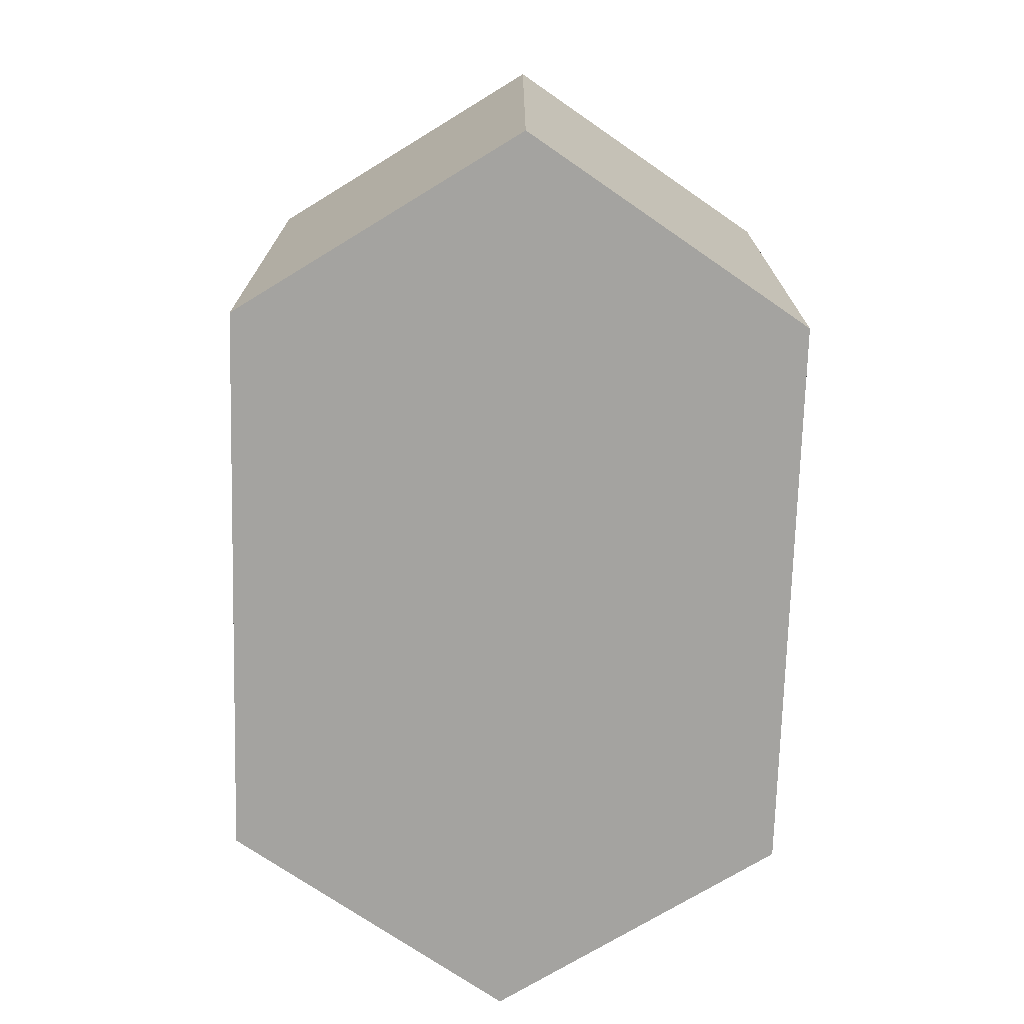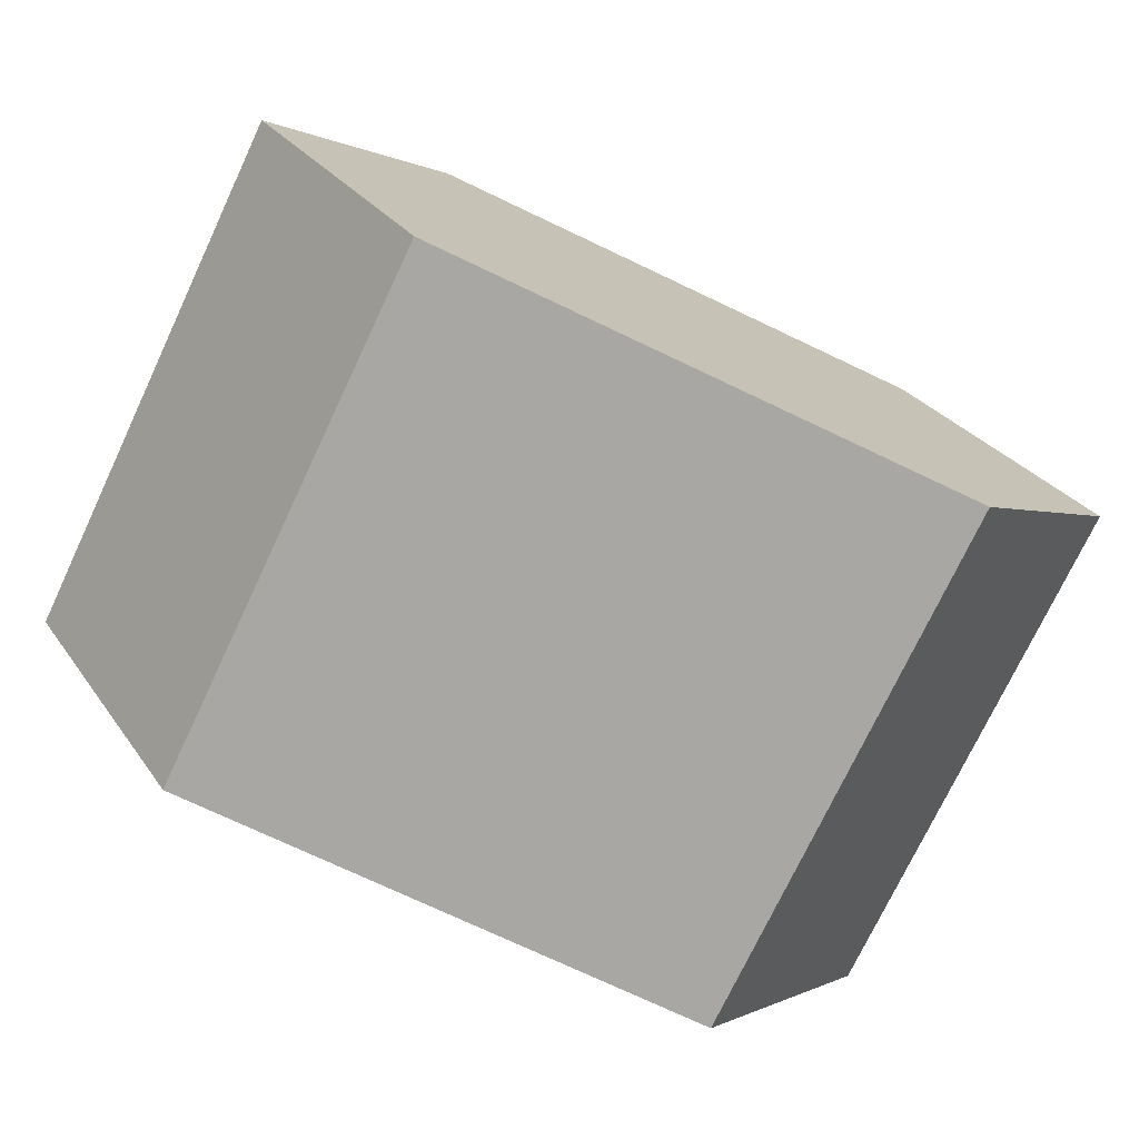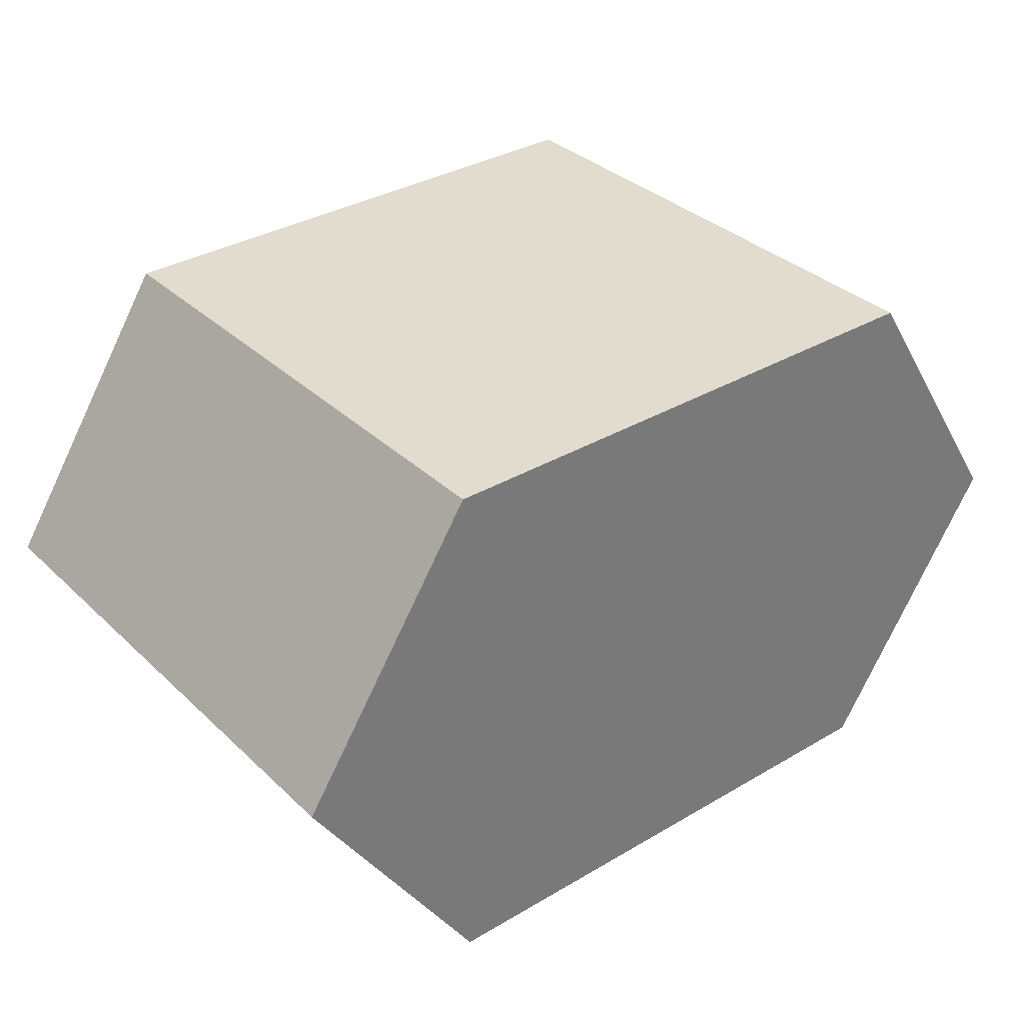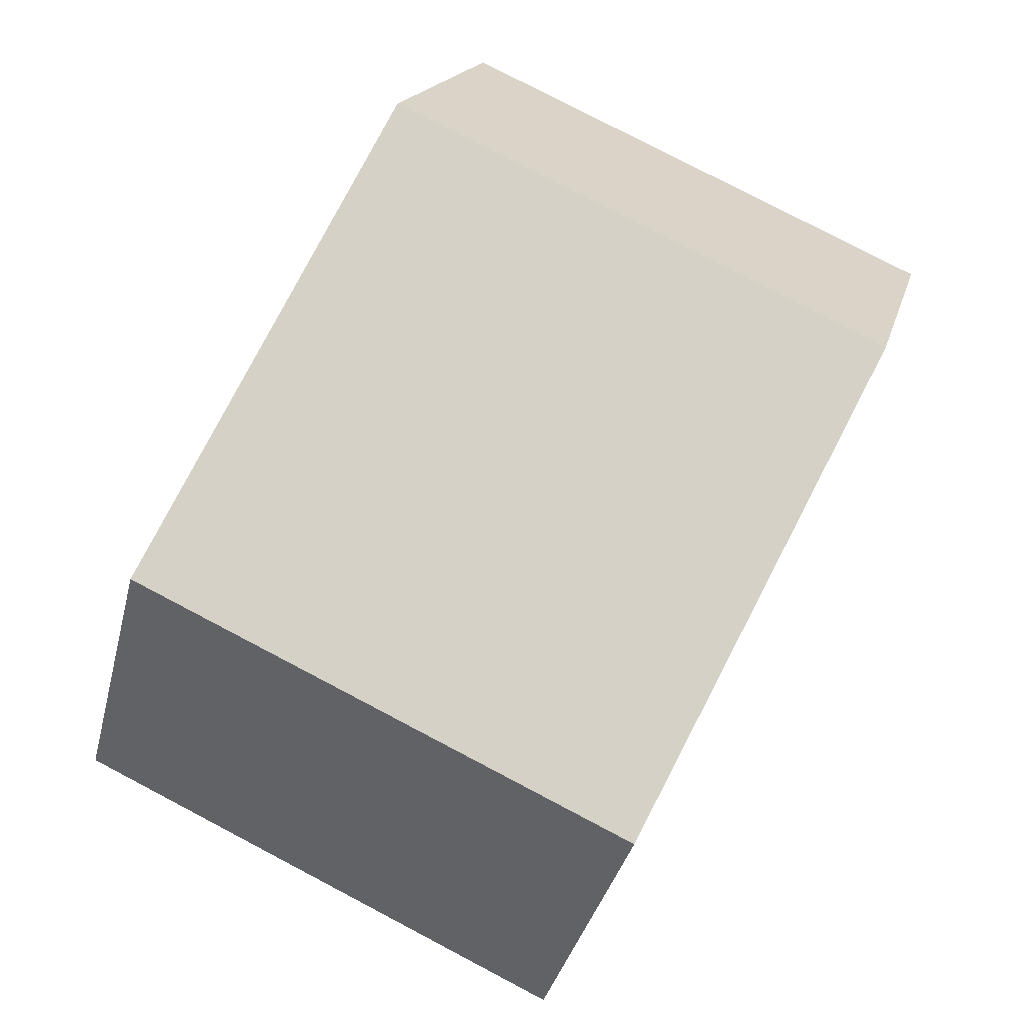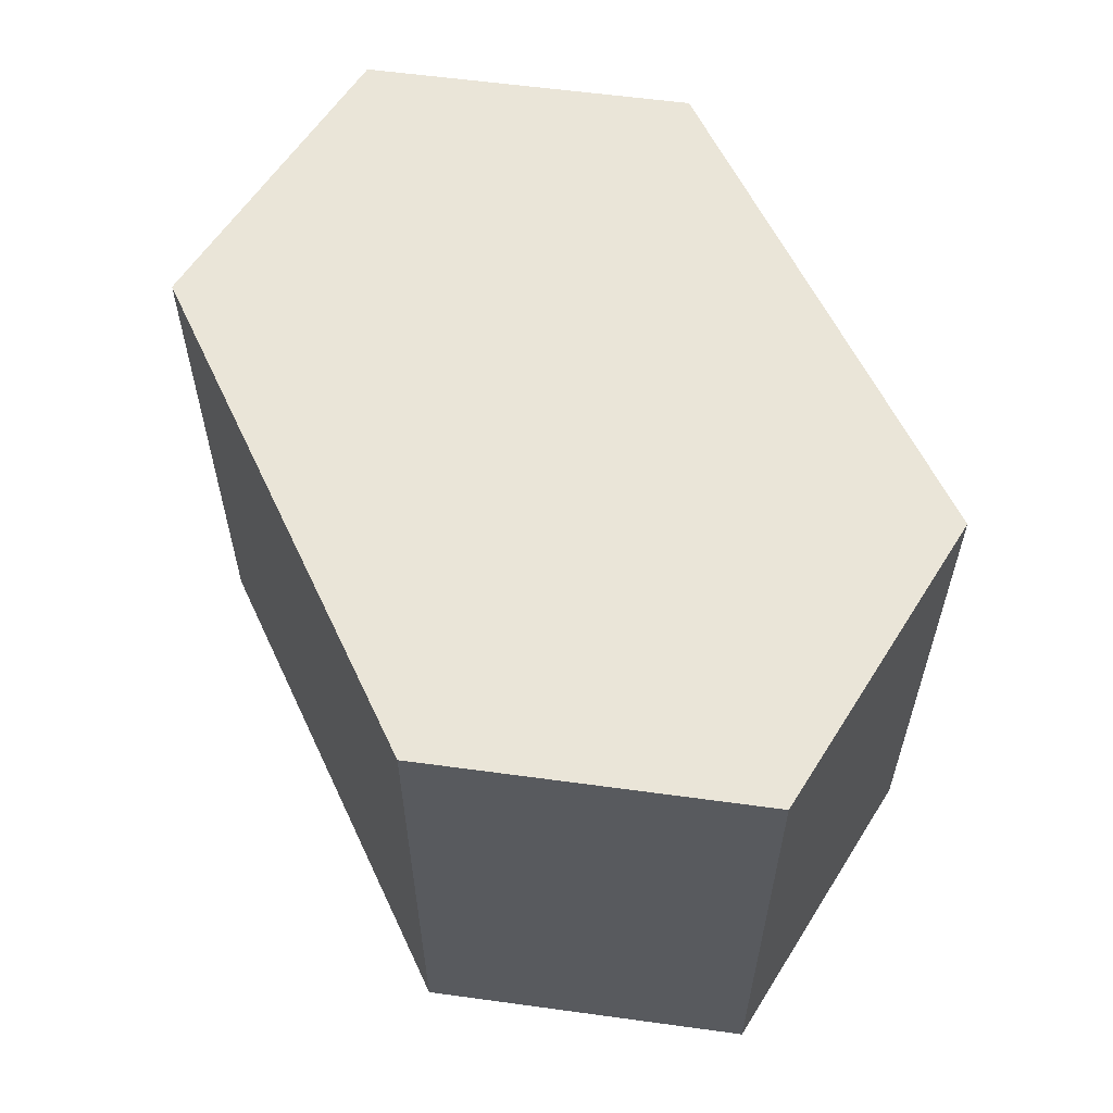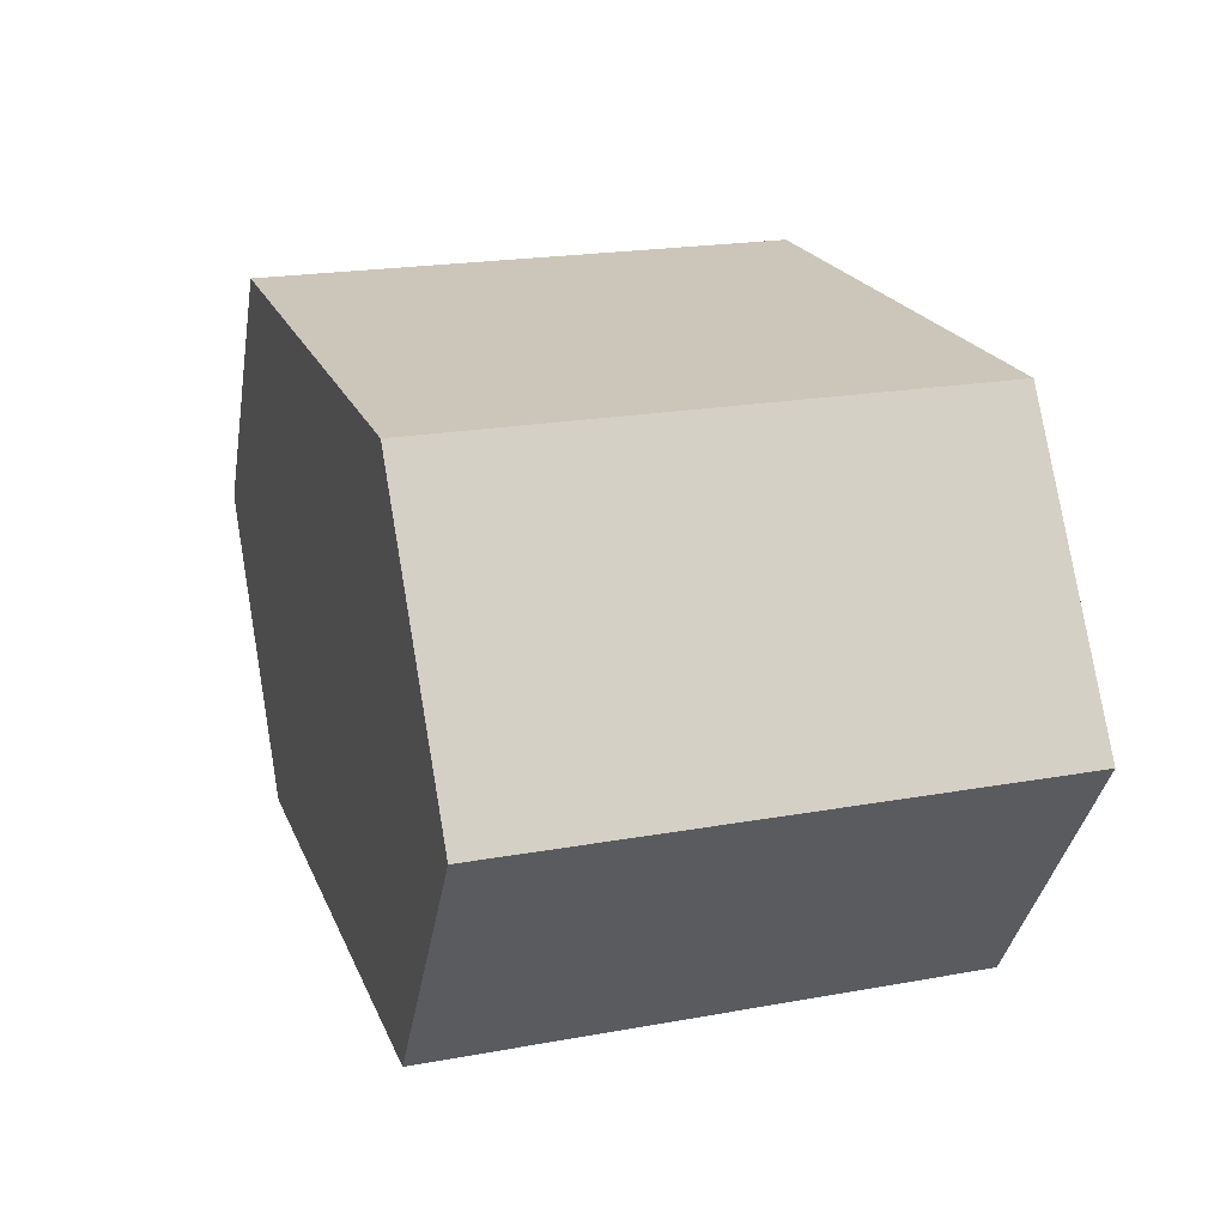
<metadata>
{"format":"obj","ext":"obj","renderer":"f3d","projection":"perspective","resolution":1024,"background":"white","views":[{"elev":-72.8,"azim":88.4,"up":"+Y"},{"elev":-74.8,"azim":-25.3,"up":"+Z"},{"elev":34.1,"azim":-38.6,"up":"+Z"},{"elev":79.7,"azim":117.6,"up":"+Z"},{"elev":58.8,"azim":-115.0,"up":"+Y"},{"elev":21.0,"azim":72.0,"up":"+Z"}]}
</metadata>
<code>
o Cube_Cube.002
v -1 -1 1
v -1 1 1
v -1 -1 -1
v -1 1 -1
v 1 -1 1
v 1 1 1
v 1 -1 -1
v 1 1 -1
v -1.65 -1 0
v -1.65 1 0
v 1.65 -1 0
v 1.65 1 0
f 9 10 4 3
f 3 4 8 7
f 11 12 6 5
f 5 6 2 1
f 9 11 5 1
f 12 10 2 6
f 8 4 10 12
f 3 7 11 9
f 7 8 12 11
f 1 2 10 9

</code>
